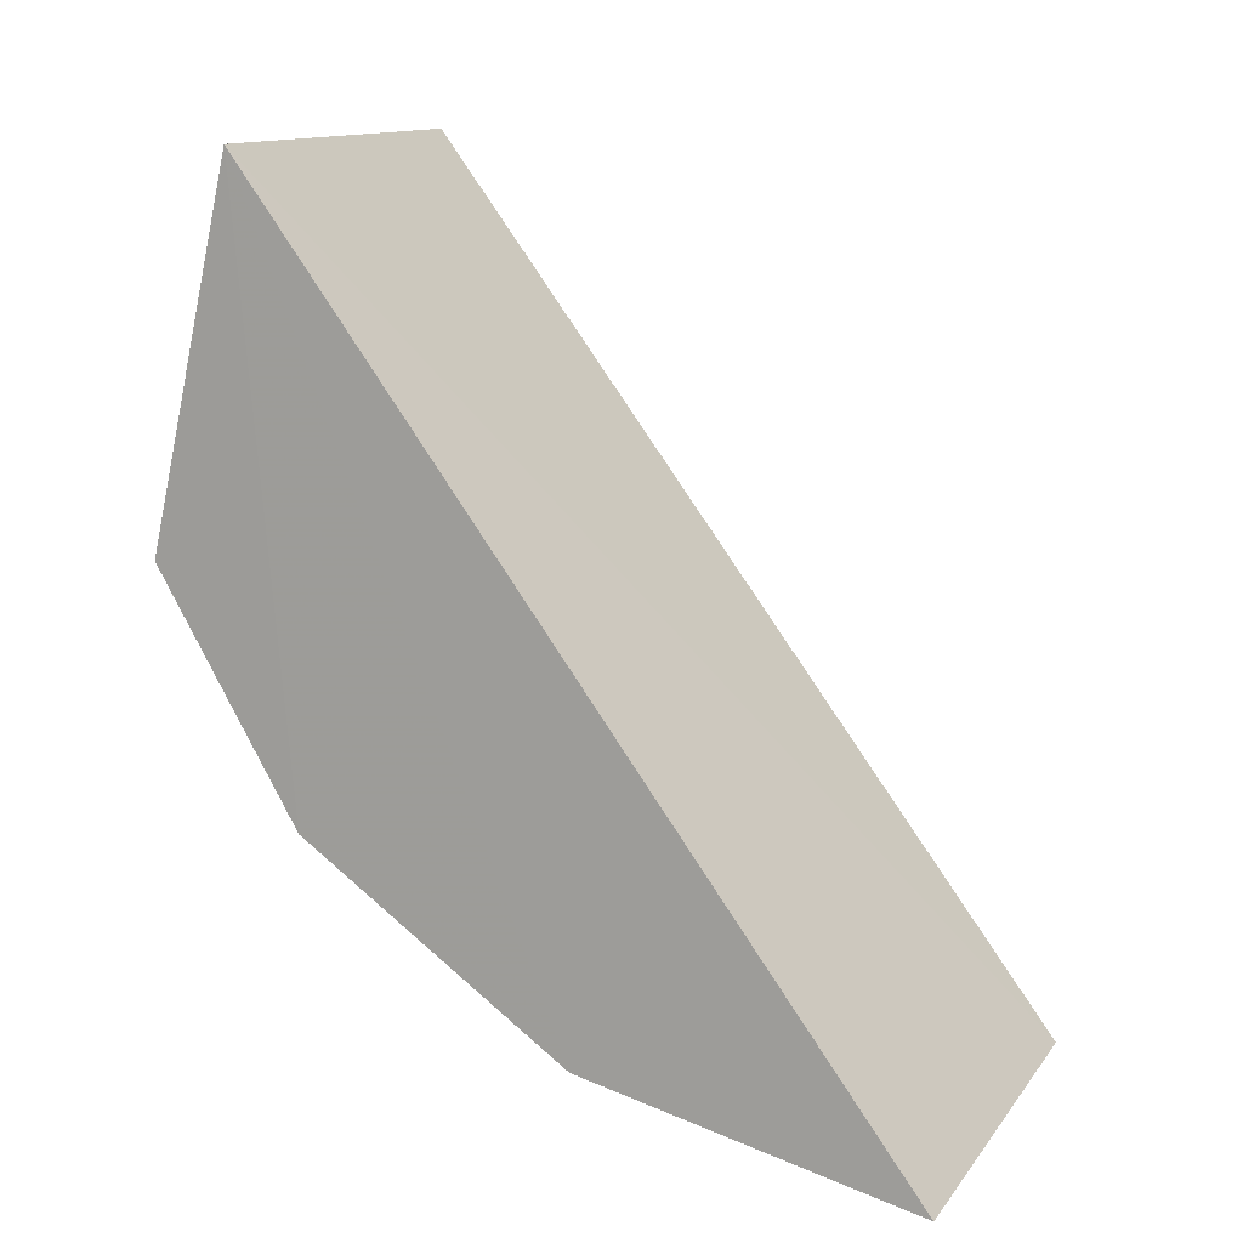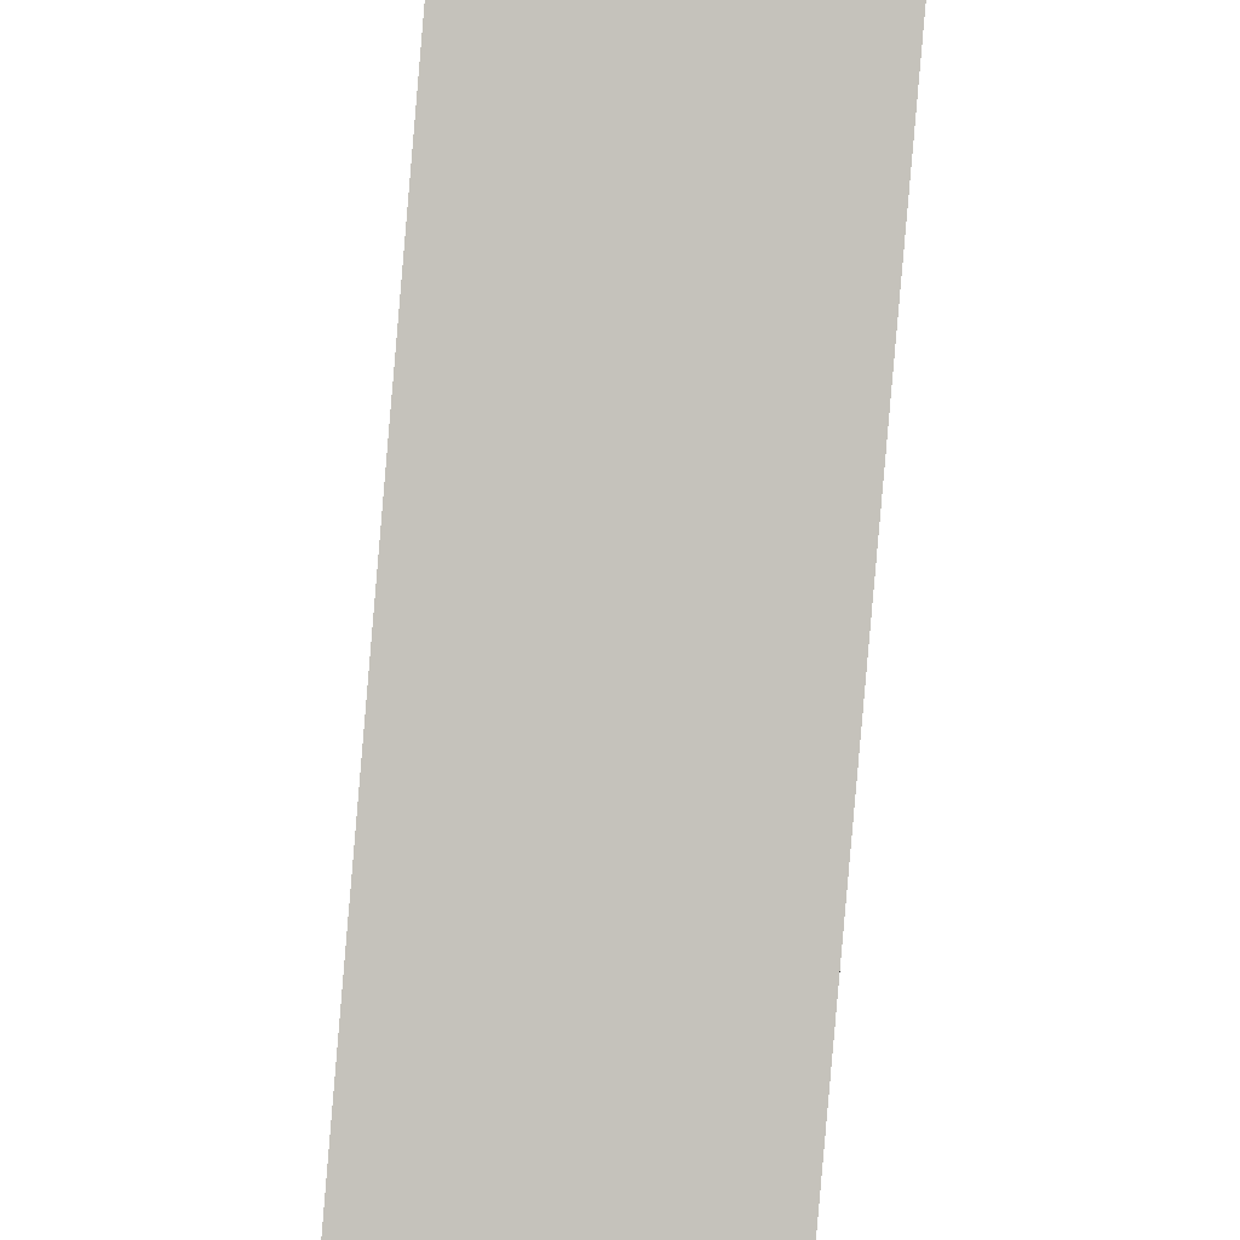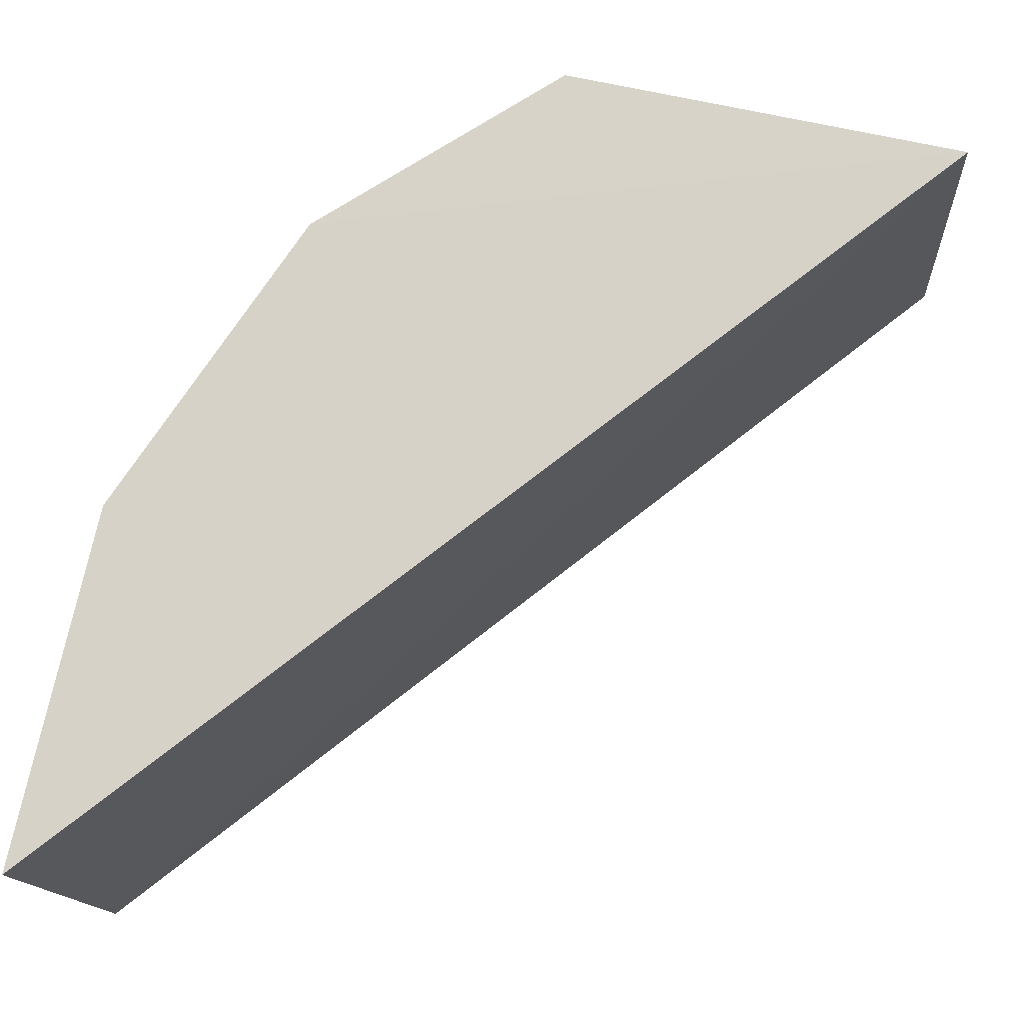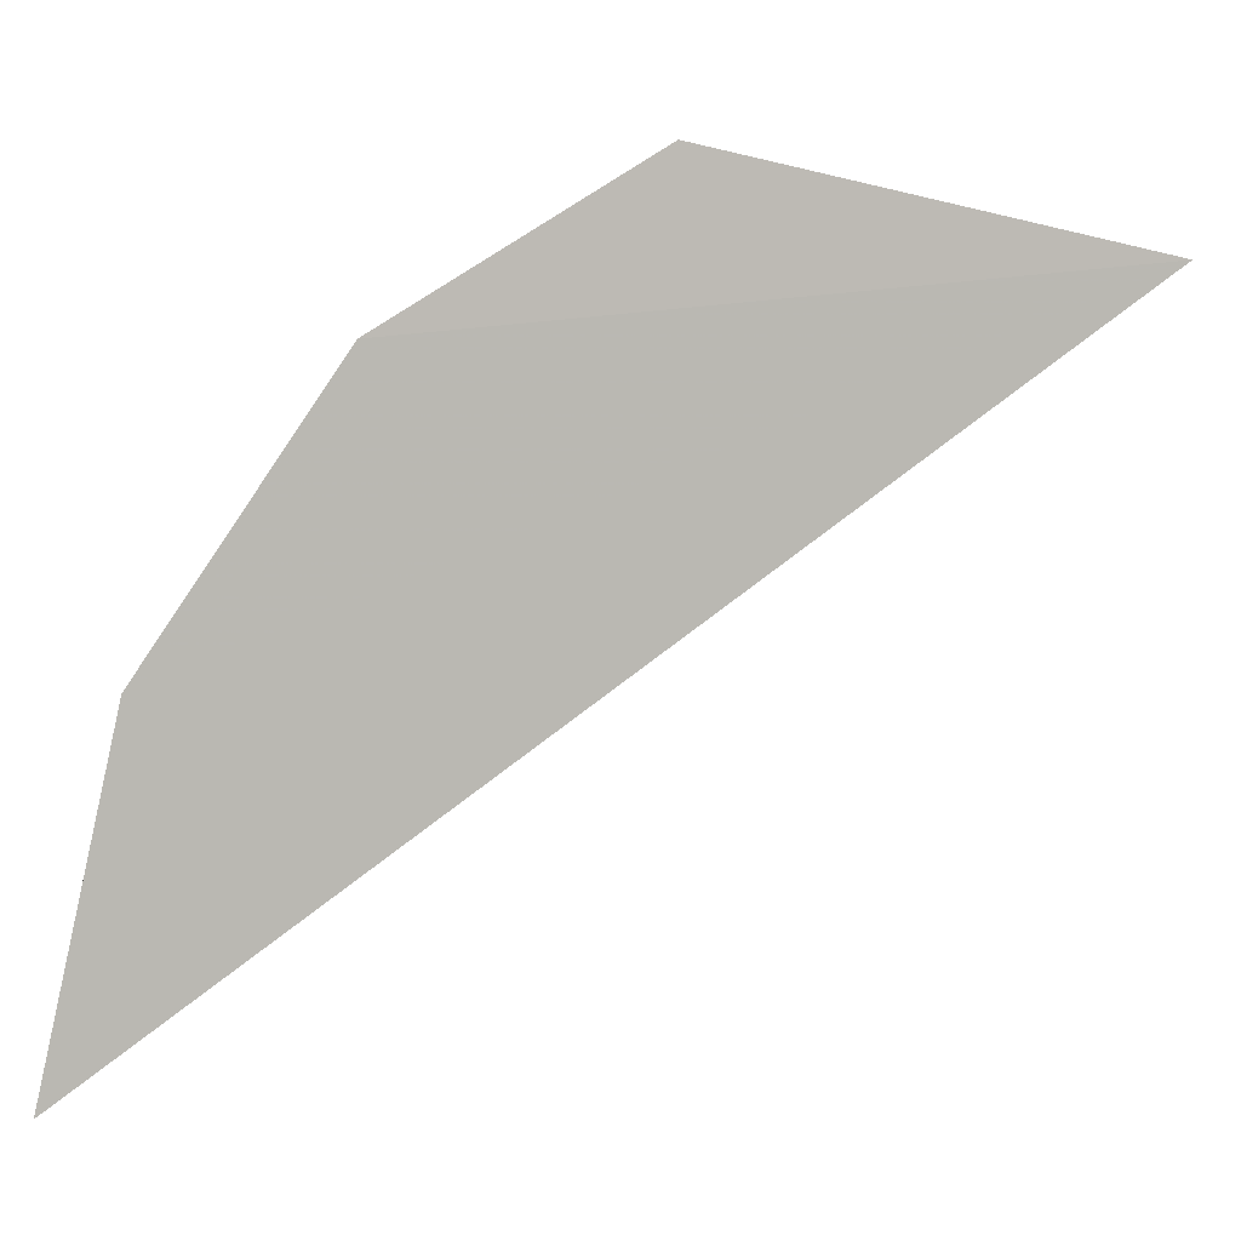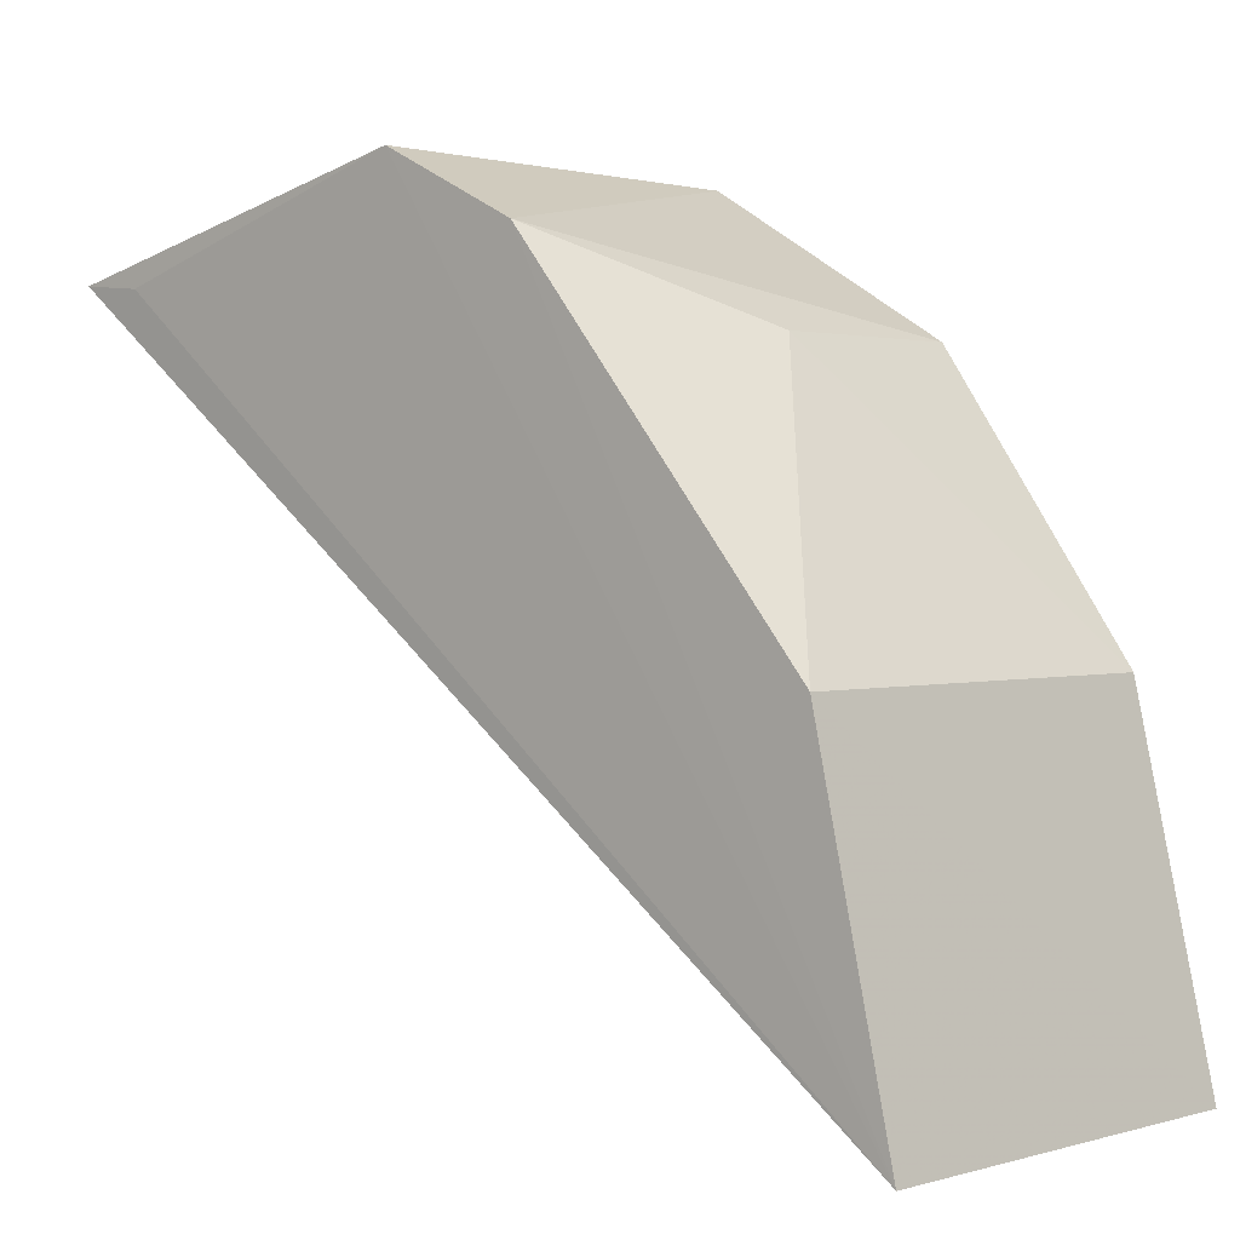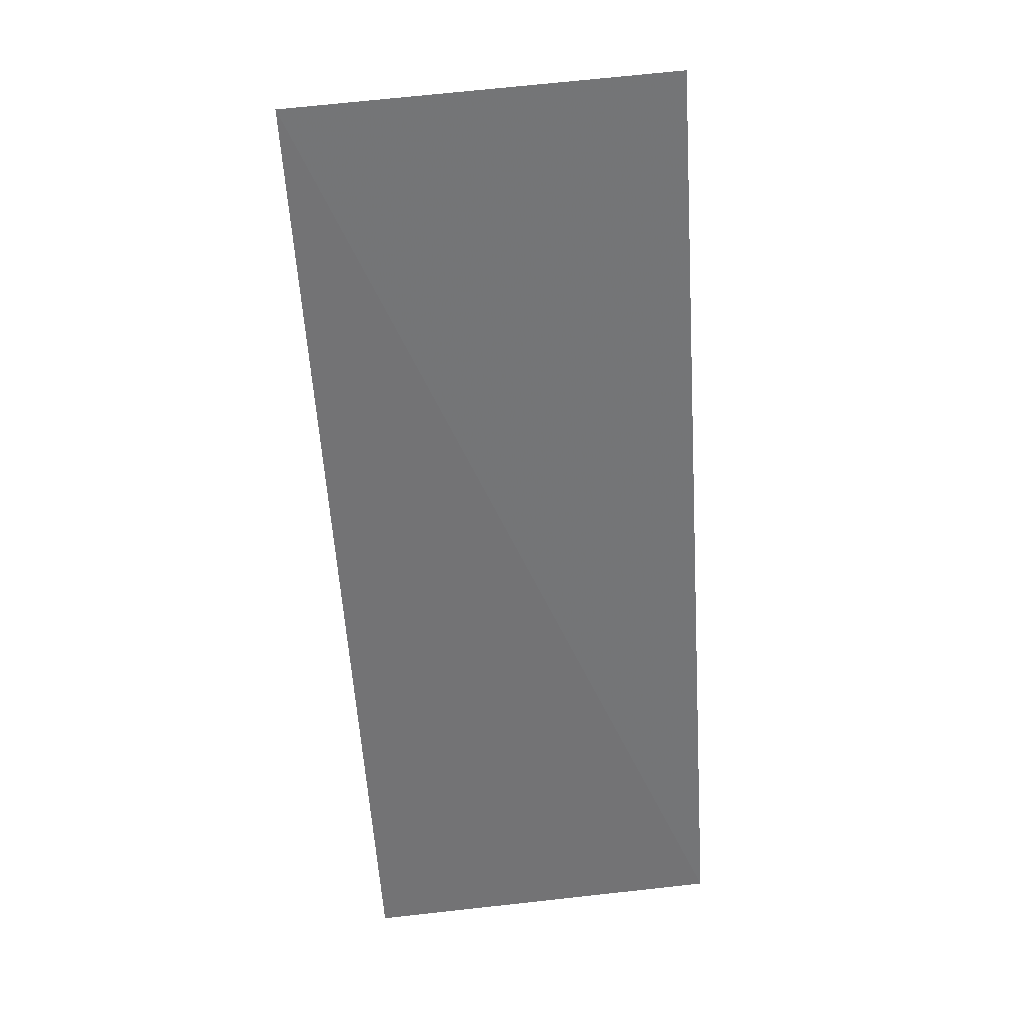
<metadata>
{"format":"obj","ext":"obj","renderer":"f3d","projection":"perspective","resolution":1024,"background":"white","views":[{"elev":13.0,"azim":113.8,"up":"+Y"},{"elev":-50.8,"azim":174.0,"up":"+Z"},{"elev":-14.3,"azim":93.8,"up":"+Z"},{"elev":5.7,"azim":96.0,"up":"+Z"},{"elev":1.0,"azim":-48.0,"up":"+Z"},{"elev":71.5,"azim":173.8,"up":"+Y"}]}
</metadata>
<code>
v -0.01878 -0.006895 -0.001772
v -0.01876 -0.008369 -0.002667
v -0.01877 -0.009974 -0.006378
v -0.02123 -0.009917 -0.006384
v -0.02123 -0.007712 -0.002208
v -0.02122 -0.009454 -0.004341
v -0.01879 -0.004598 -0.002316
v -0.01876 -0.009504 -0.004321
v -0.01999 -0.008357 -0.002682
v -0.02125 -0.004598 -0.002318
v -0.02124 -0.006887 -0.001792
v -0.02126 -0.005 -0.002358
f 5 2 1
f 6 4 3
f 6 5 4
f 7 3 4
f 7 1 2
f 8 6 3
f 8 7 2
f 8 3 7
f 9 2 5
f 9 5 6
f 9 8 2
f 9 6 8
f 10 1 7
f 10 7 4
f 11 5 1
f 11 1 10
f 11 4 5
f 12 11 10
f 12 10 4
f 12 4 11

</code>
